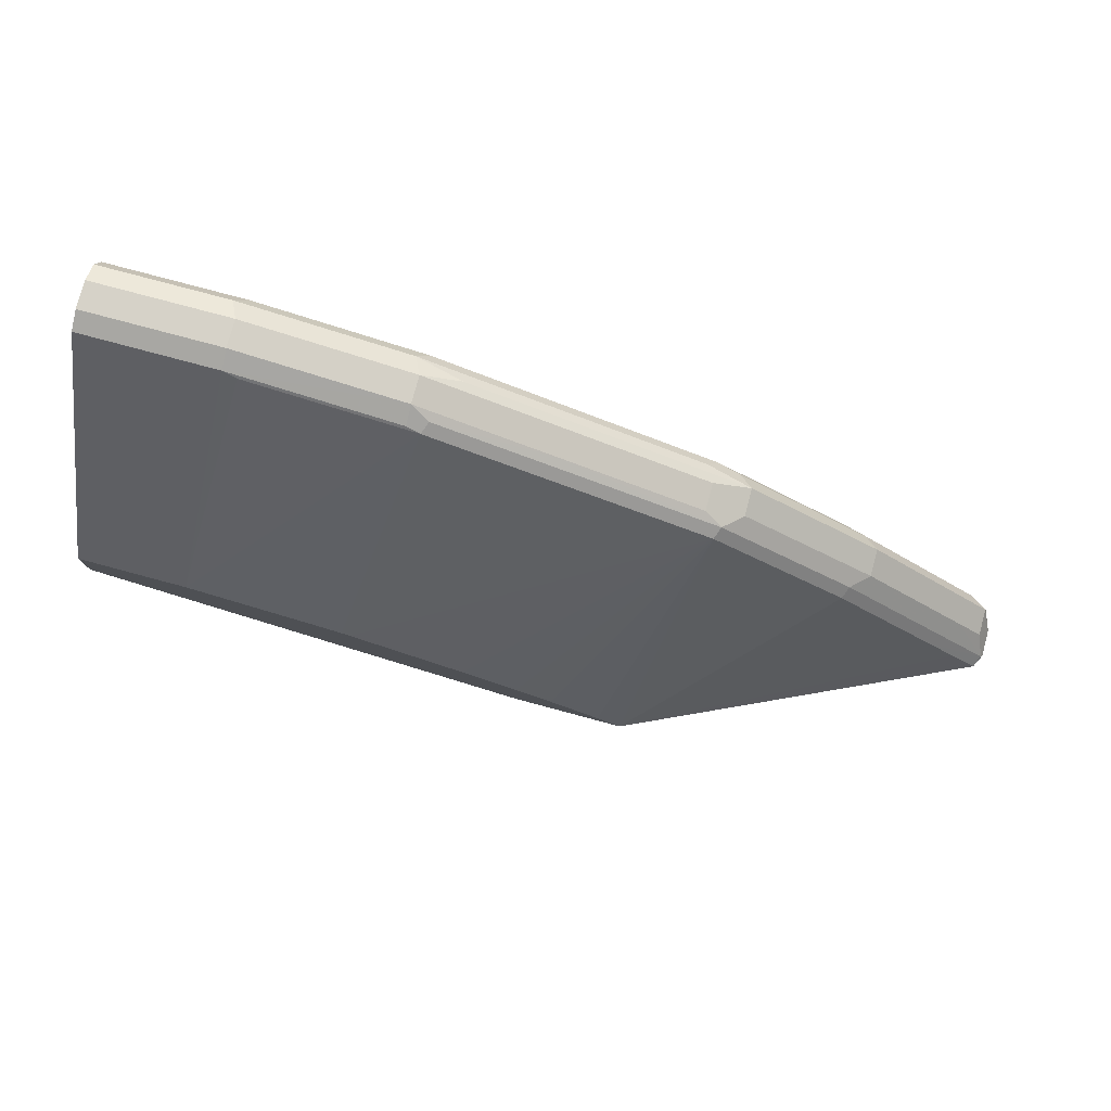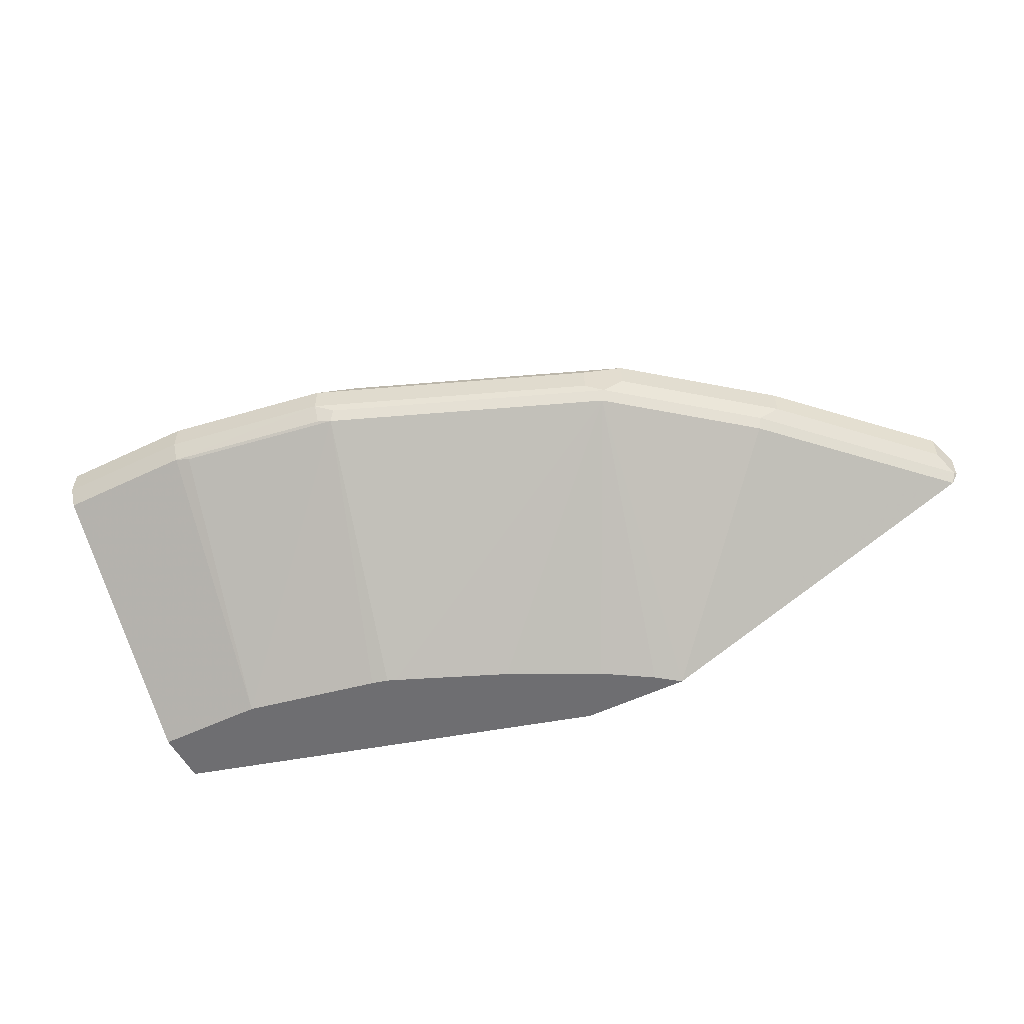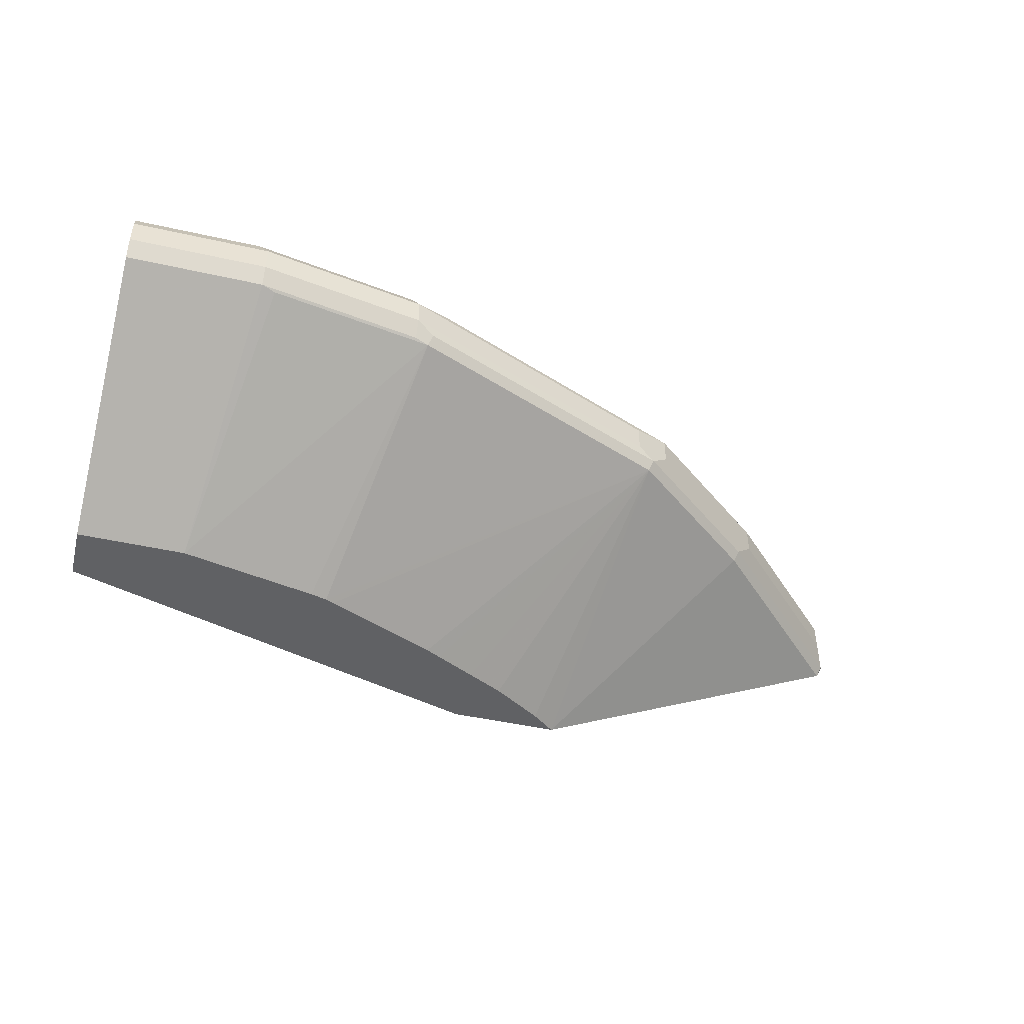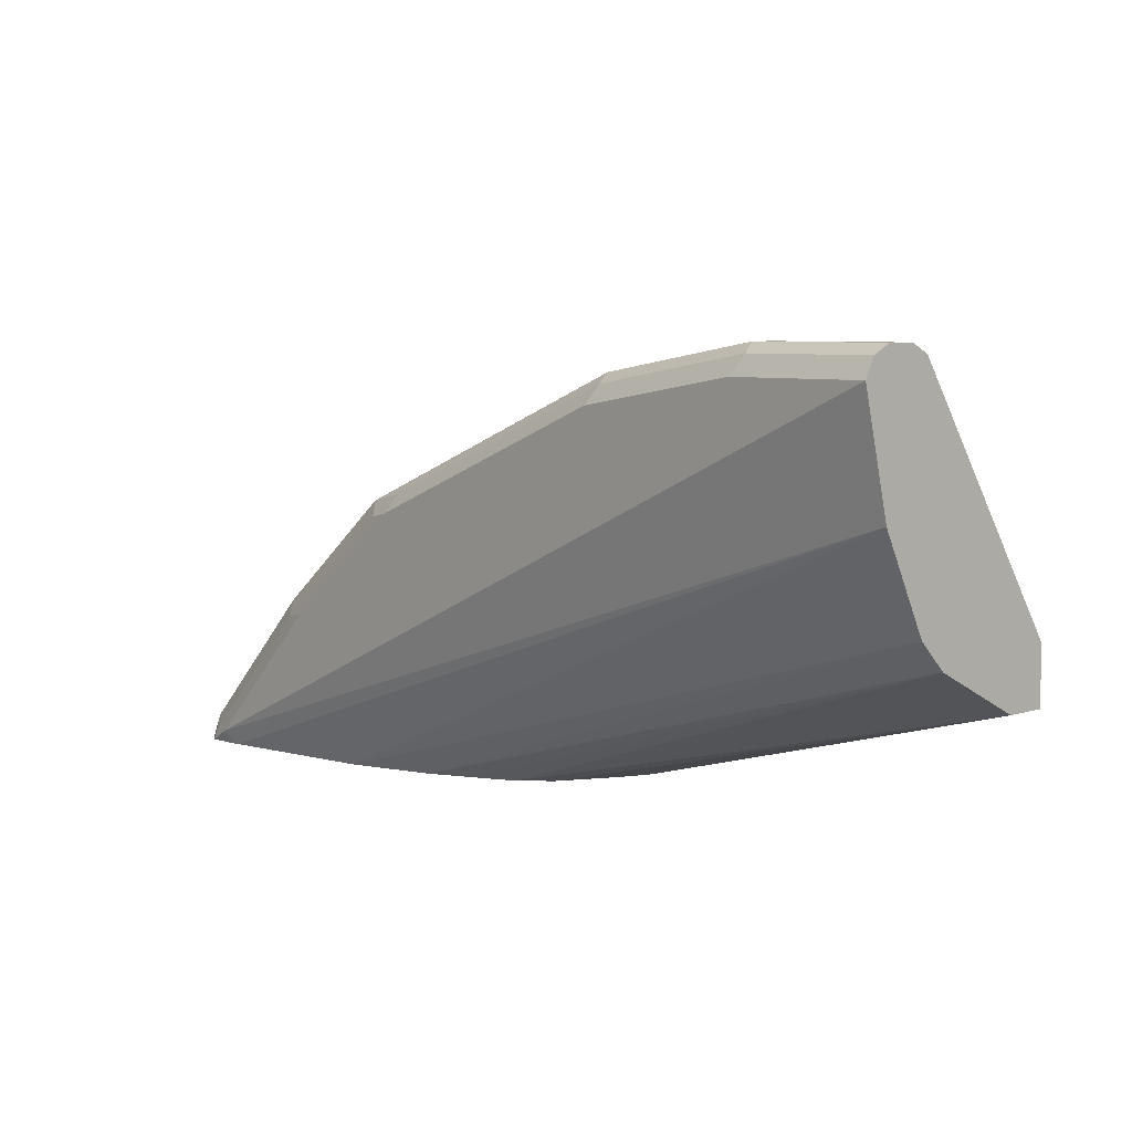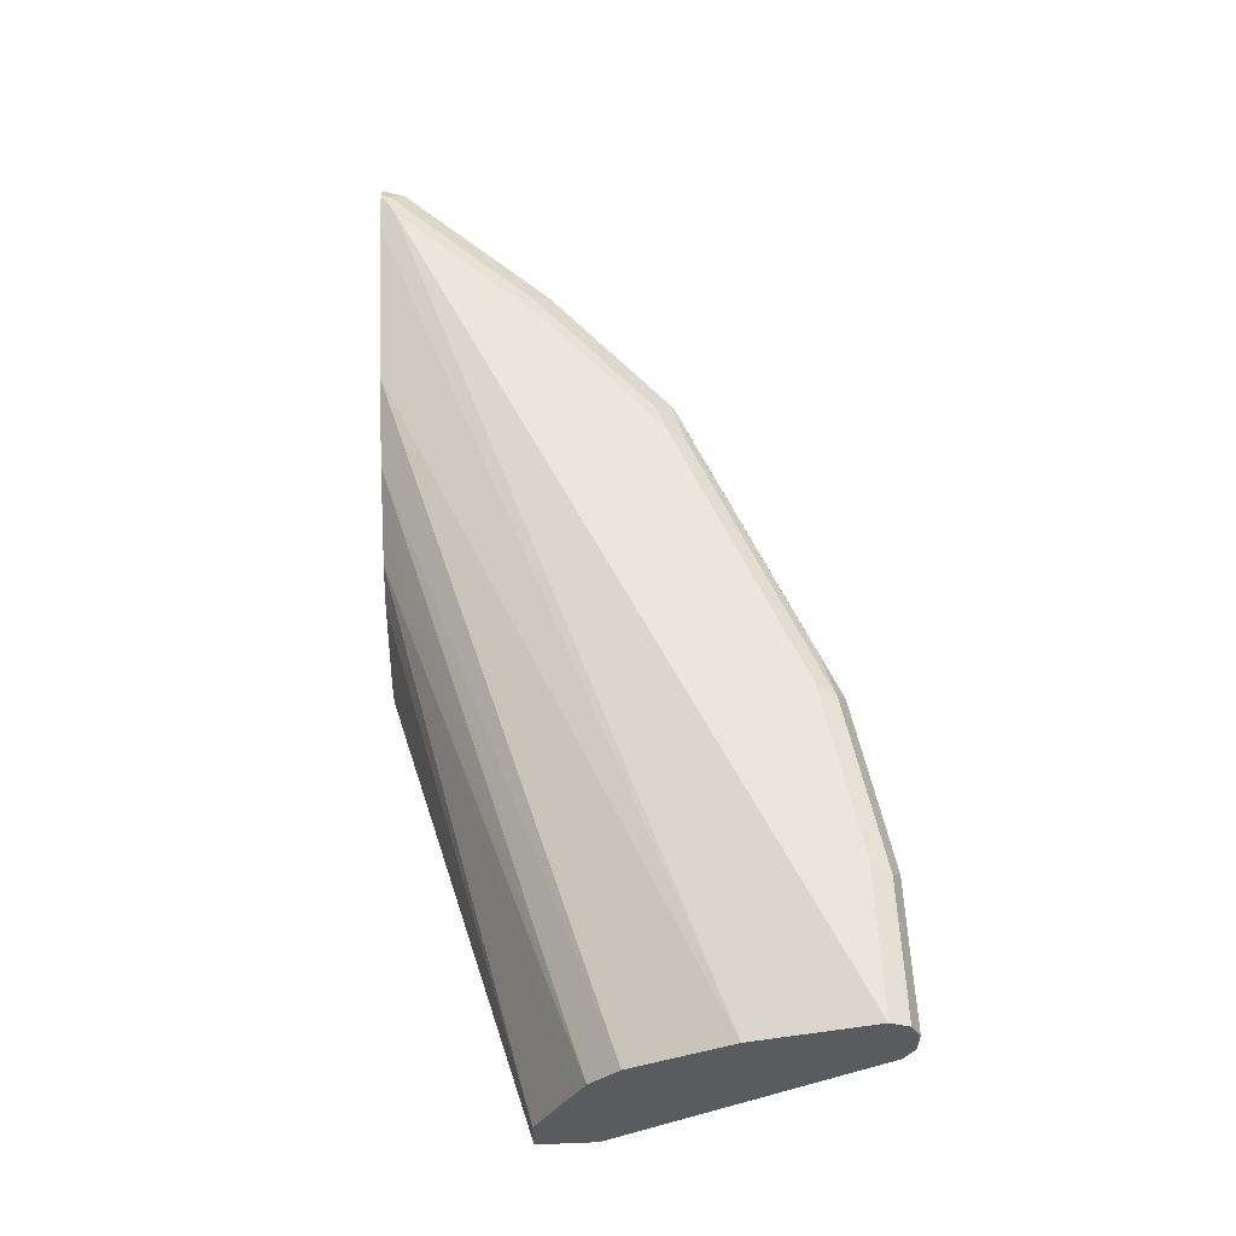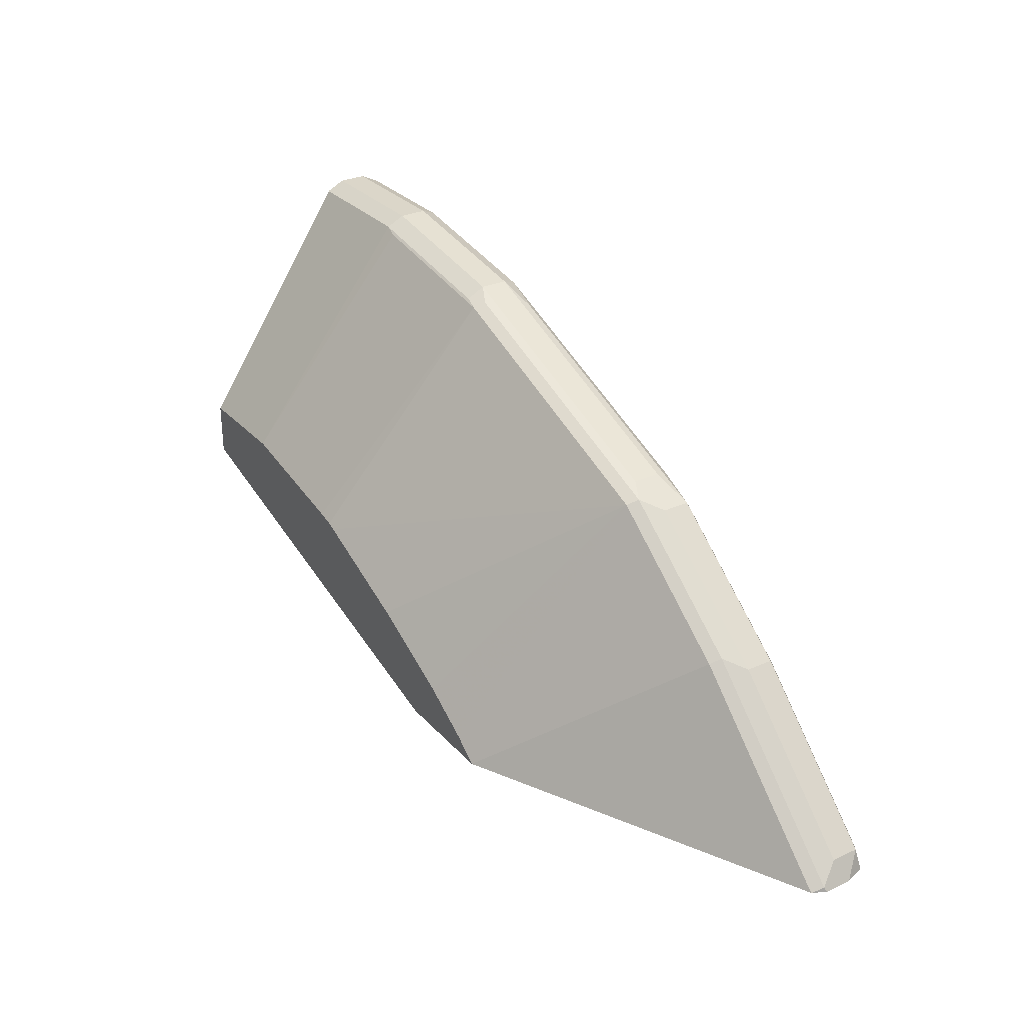
<metadata>
{"format":"obj","ext":"obj","renderer":"f3d","projection":"perspective","resolution":1024,"background":"white","views":[{"elev":78.4,"azim":15.0,"up":"+Z"},{"elev":-54.4,"azim":26.9,"up":"+Y"},{"elev":-46.9,"azim":-14.3,"up":"+Y"},{"elev":6.7,"azim":-132.8,"up":"+Z"},{"elev":56.7,"azim":-92.4,"up":"+Y"},{"elev":29.7,"azim":56.3,"up":"+Z"}]}
</metadata>
<code>
v 0.2994 0.422 0.4966
v 0.2994 0.4305 0.4966
v 0.3752 0.422 0.4966
v 0.0001983 0.422 0.5807
v 0.3034 0.4414 0.4966
v 0.0001983 0.4496 0.5807
v 0.6086 0.5292 0.4966
v 0.5901 0.5292 0.5152
v 0.5713 0.5292 0.5339
v 0.4964 0.5292 0.6088
v 0.4027 0.5292 0.6837
v 0.3588 0.422 0.5093
v 0.0001983 0.422 0.6182
v 0.3087 0.454 0.4966
v 0.0001983 0.4497 0.5808
v 0.3463 0.5104 0.4966
v 0.328 0.492 0.4966
v 0.3276 0.4916 0.4966
v 0.609 0.5297 0.4966
v 0.6119 0.537 0.4996
v 0.4995 0.537 0.612
v 0.2623 0.422 0.562
v 0.2722 0.422 0.5571
v 0.2997 0.422 0.5433
v 0.3247 0.422 0.5308
v 0.4058 0.537 0.6869
v 0.2155 0.5292 0.7587
v 0.1799 0.422 0.5966
v 0.1856 0.422 0.5944
v 0.0001983 0.5308 0.7805
v 0.07494 0.422 0.6182
v 0.0001983 0.4621 0.587
v 0.3468 0.5106 0.4966
v 0.0001983 0.4996 0.6057
v 0.0001983 0.512 0.612
v 0.6134 0.5385 0.4966
v 0.6057 0.5495 0.512
v 0.5869 0.5495 0.5308
v 0.512 0.5495 0.6057
v 0.4184 0.5495 0.6806
v 0.3933 0.5433 0.6931
v 0.2997 0.5433 0.7306
v 0.2186 0.537 0.7618
v 0.2061 0.5433 0.768
v 0.2061 0.5308 0.7618
v 0.1031 0.5292 0.7774
v 0.1686 0.422 0.5995
v 0.0001983 0.5433 0.7868
v 0.09366 0.5308 0.7805
v 0.3655 0.5201 0.4966
v 0.0001983 0.5308 0.6307
v 0.4025 0.5385 0.4966
v 0.3838 0.5292 0.4966
v 0.3746 0.5247 0.4966
v 0.6134 0.5572 0.4966
v 0.6057 0.5682 0.512
v 0.5869 0.5682 0.5308
v 0.512 0.5682 0.6057
v 0.4184 0.5682 0.6806
v 0.3933 0.562 0.6931
v 0.2997 0.562 0.7306
v 0.09366 0.5433 0.7868
v 0.2061 0.562 0.768
v 0.0001983 0.562 0.7868
v 0.0001983 0.5371 0.6432
v 0.4591 0.5574 0.4966
v 0.4587 0.5572 0.4966
v 0.6087 0.5713 0.4966
v 0.6084 0.5715 0.4966
v 0.5963 0.5776 0.5027
v 0.5214 0.5776 0.5776
v 0.5026 0.5776 0.5963
v 0.4089 0.5776 0.6712
v 0.3871 0.5745 0.6869
v 0.2935 0.5745 0.7243
v 0.2311 0.5682 0.7555
v 0.09366 0.562 0.7868
v 0.1999 0.5745 0.7618
v 0.08742 0.5745 0.7805
v 0.0001983 0.5621 0.7867
v 0.0001983 0.5495 0.6681
v 0.5715 0.5761 0.4966
v 0.0001983 0.5558 0.6807
v 0.0001983 0.562 0.6931
v 0.5975 0.5788 0.4966
v 0.5807 0.5807 0.5058
v 0.562 0.5807 0.5245
v 0.5058 0.5807 0.5807
v 0.487 0.5807 0.5995
v 0.3933 0.5807 0.6744
v 0.2997 0.5807 0.7118
v 0.2061 0.5807 0.7493
v 0.09366 0.5807 0.768
v 0.0001983 0.5806 0.7682
v 0.0001983 0.5745 0.7805
v 0.5807 0.5773 0.4966
v 0.0001983 0.5807 0.768
f 42 44 43
f 45 49 46
f 42 61 63
f 42 63 44
f 44 62 49
f 44 49 45
f 44 63 77
f 44 77 62
f 41 61 42
f 55 68 56
f 48 77 64
f 51 65 66
f 51 66 67
f 51 67 52
f 56 68 69
f 56 69 70
f 56 70 57
f 57 70 71
f 57 71 58
f 58 71 72
f 48 62 77
f 41 60 61
f 35 54 50
f 40 59 60
f 27 45 46
f 58 72 59
f 27 46 31
f 27 31 47
f 27 47 28
f 30 49 62
f 30 62 48
f 31 46 49
f 33 35 50
f 40 60 41
f 35 51 52
f 35 53 54
f 36 55 56
f 36 56 37
f 37 56 57
f 37 57 38
f 38 57 58
f 38 58 39
f 39 58 59
f 39 59 40
f 35 52 53
f 59 61 60
f 74 90 91
f 59 73 74
f 75 91 92
f 75 92 78
f 77 79 80
f 78 92 93
f 78 93 79
f 79 93 94
f 79 94 95
f 79 95 80
f 82 86 96
f 74 91 75
f 82 84 86
f 86 97 93
f 86 93 92
f 86 92 91
f 86 91 90
f 86 90 89
f 86 89 88
f 86 88 87
f 93 97 94
f 27 44 45
f 85 96 86
f 59 72 73
f 73 90 74
f 72 89 90
f 59 74 75
f 59 75 78
f 59 78 76
f 59 76 63
f 59 63 61
f 63 76 78
f 63 78 79
f 63 79 77
f 64 77 80
f 72 90 73
f 65 81 66
f 66 83 84
f 66 84 82
f 69 85 70
f 70 85 86
f 70 86 87
f 70 87 88
f 70 88 71
f 71 88 89
f 71 89 72
f 66 81 83
f 27 43 44
f 84 97 86
f 26 41 42
f 1 25 24
f 1 24 23
f 1 23 22
f 1 22 29
f 1 29 28
f 1 28 47
f 1 47 31
f 1 31 13
f 1 13 4
f 1 12 25
f 1 4 6
f 2 6 5
f 3 7 8
f 3 8 9
f 3 9 10
f 3 10 11
f 3 11 12
f 4 13 30
f 4 30 48
f 4 48 64
f 1 6 2
f 4 64 80
f 1 3 12
f 1 19 7
f 26 42 43
f 1 2 5
f 1 5 14
f 1 14 18
f 1 18 17
f 1 16 33
f 1 33 50
f 1 50 54
f 1 54 53
f 1 7 3
f 1 53 52
f 1 67 66
f 1 66 82
f 1 82 96
f 1 96 85
f 1 85 69
f 1 69 68
f 1 68 55
f 1 55 36
f 1 36 19
f 1 52 67
f 4 80 95
f 1 17 16
f 4 94 97
f 11 25 12
f 11 26 43
f 11 43 27
f 11 27 28
f 11 28 29
f 11 29 22
f 13 31 49
f 13 49 30
f 15 32 16
f 11 24 25
f 16 32 34
f 16 35 33
f 19 36 20
f 20 36 37
f 20 37 38
f 26 40 41
f 20 39 21
f 21 39 40
f 21 40 26
f 4 95 94
f 16 34 35
f 11 23 24
f 20 38 39
f 10 26 11
f 11 22 23
f 4 84 83
f 4 83 81
f 4 65 51
f 4 51 35
f 4 35 34
f 4 34 32
f 4 32 15
f 4 15 6
f 5 6 14
f 4 81 65
f 6 16 17
f 10 21 26
f 6 15 16
f 9 21 10
f 9 20 21
f 8 20 9
f 4 97 84
f 7 19 8
f 6 18 14
f 6 17 18
f 8 19 20

</code>
